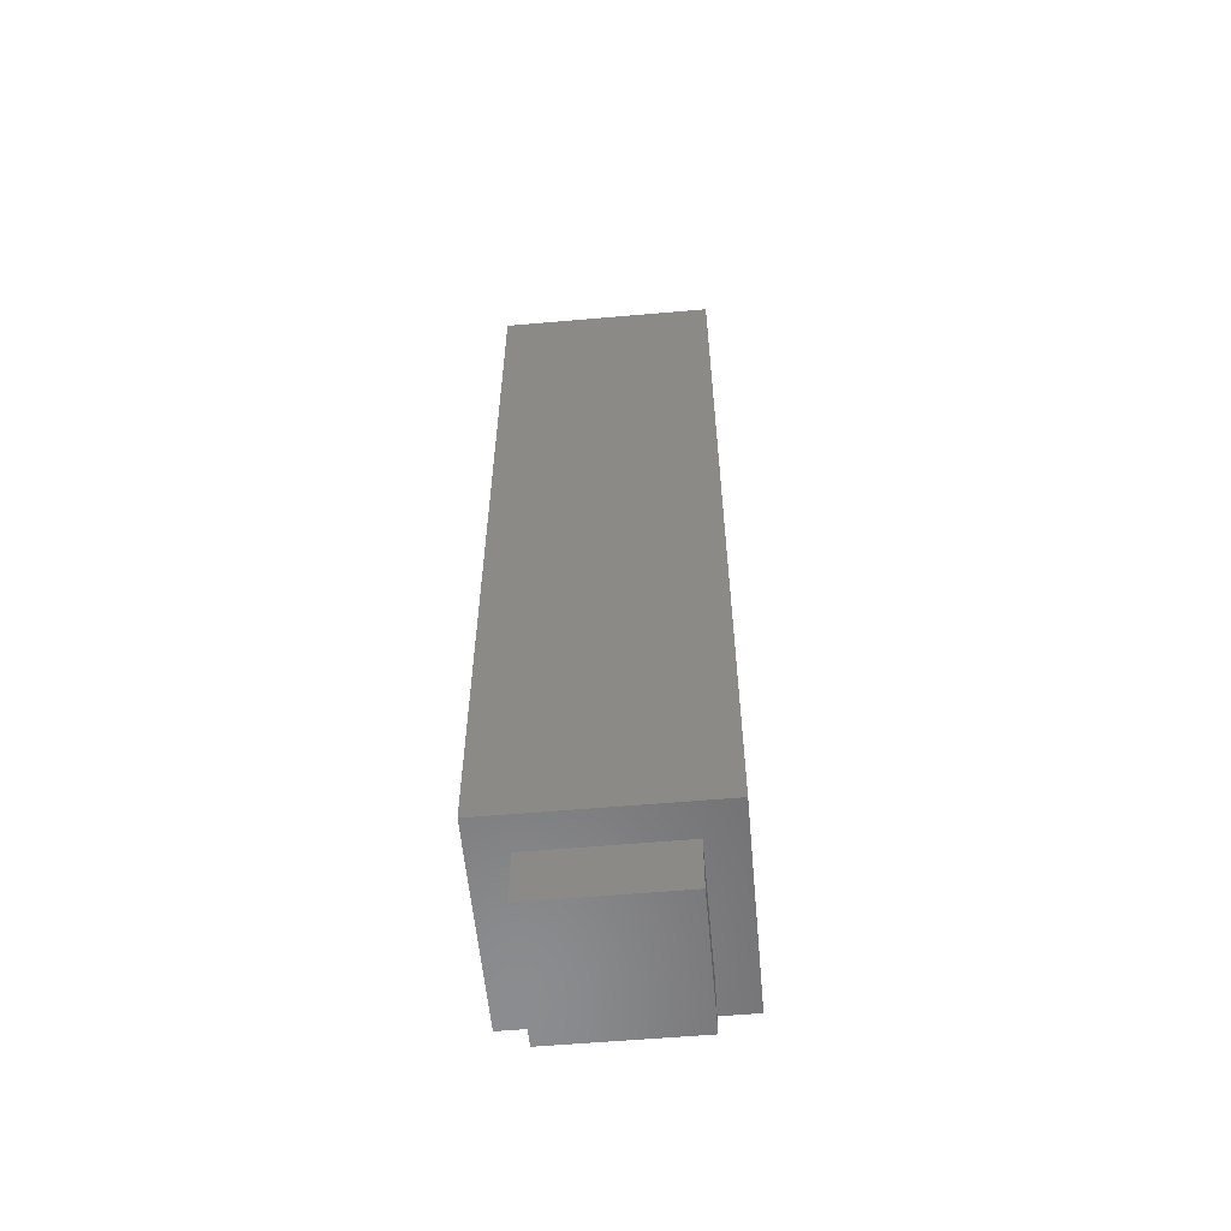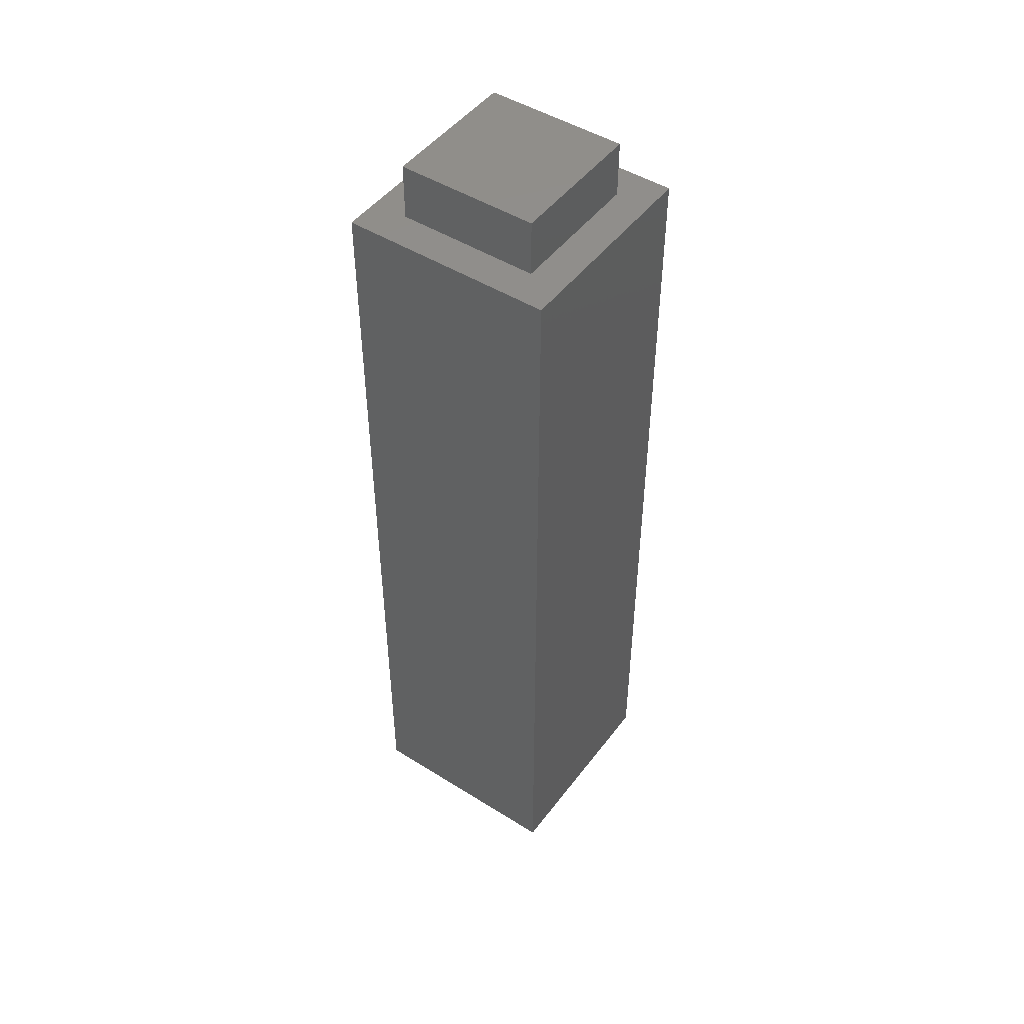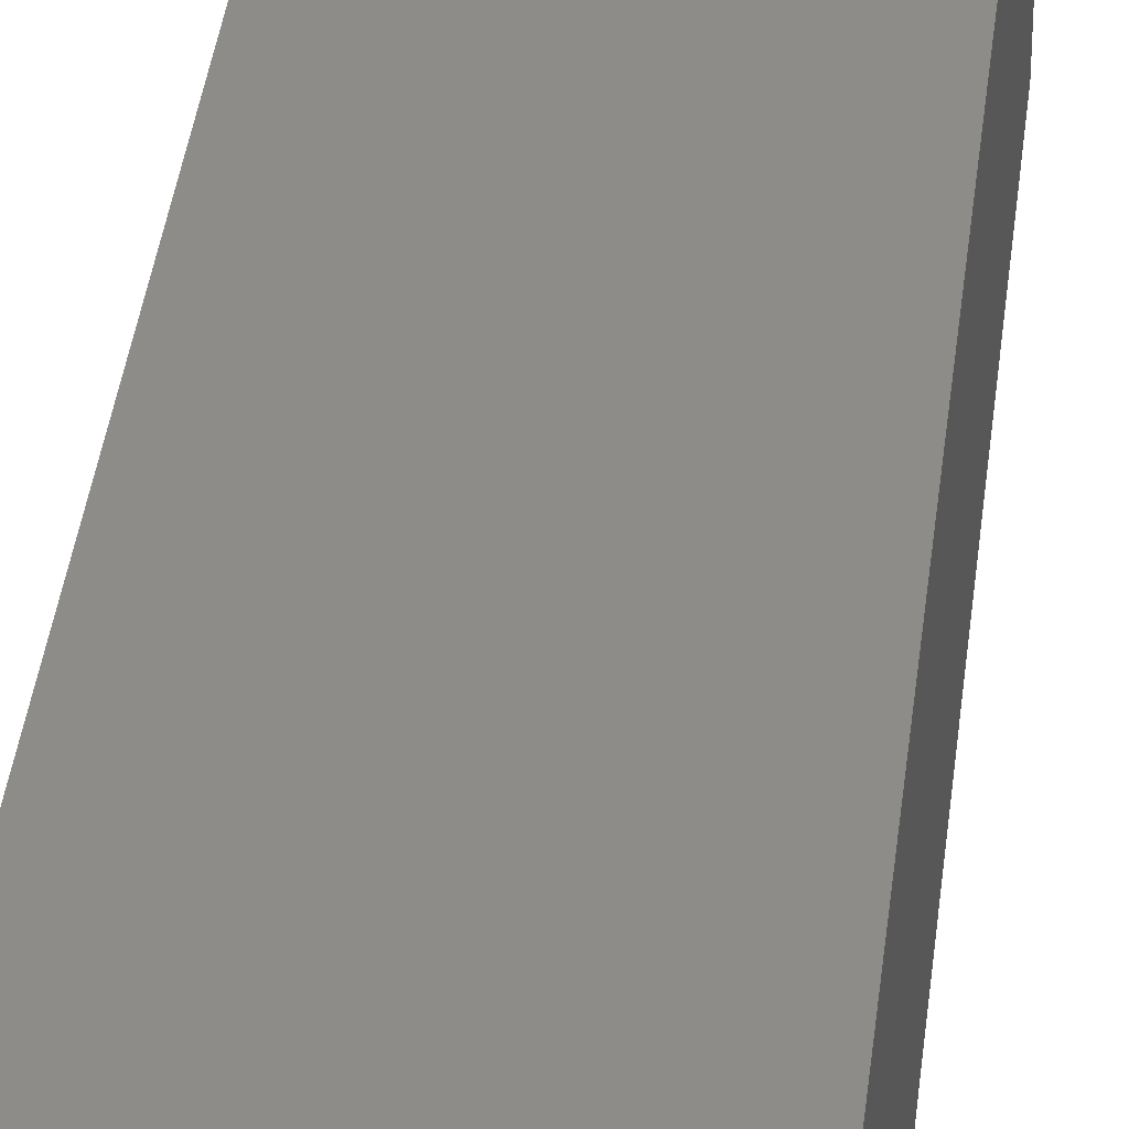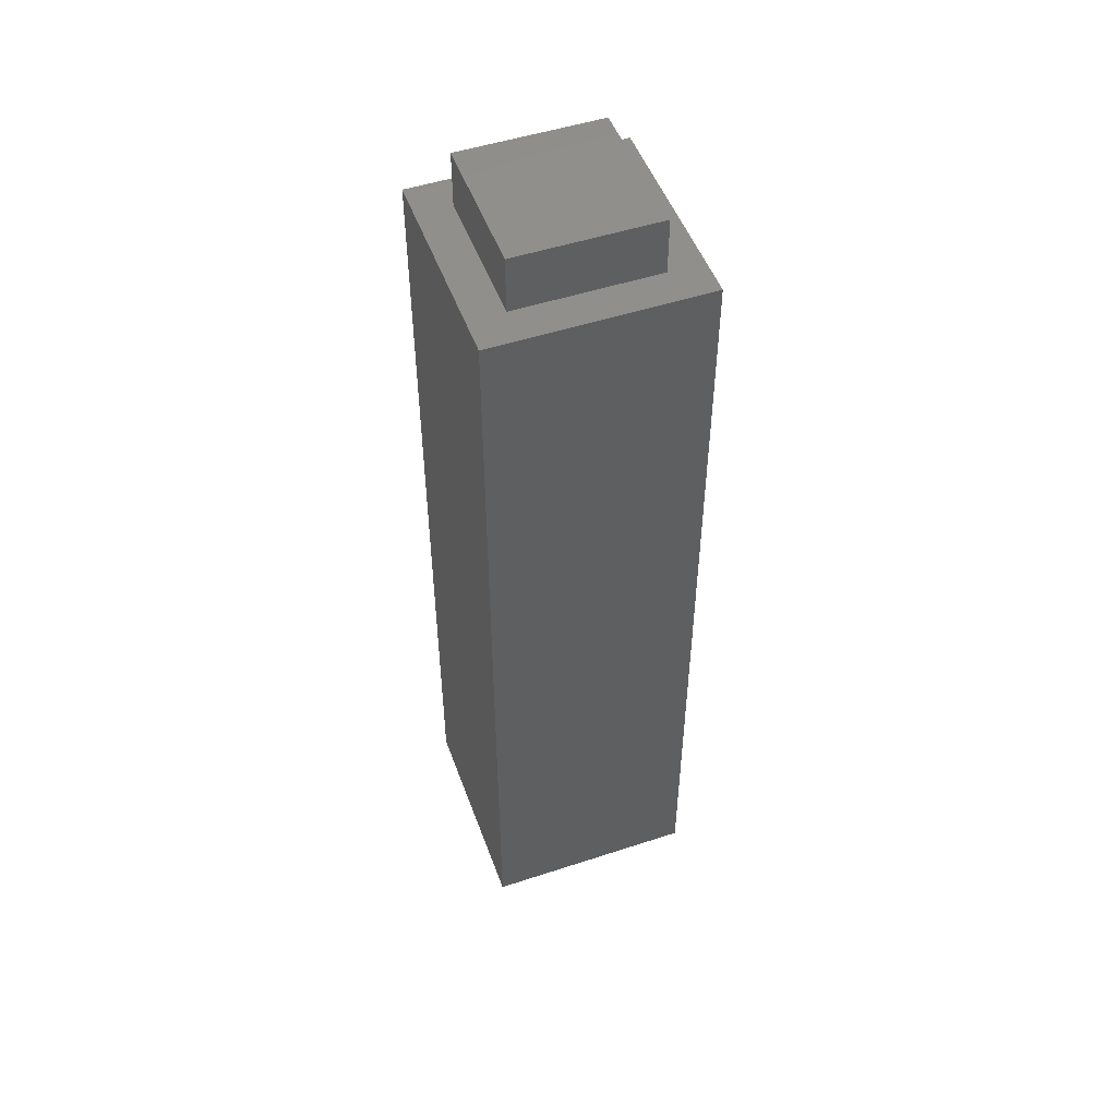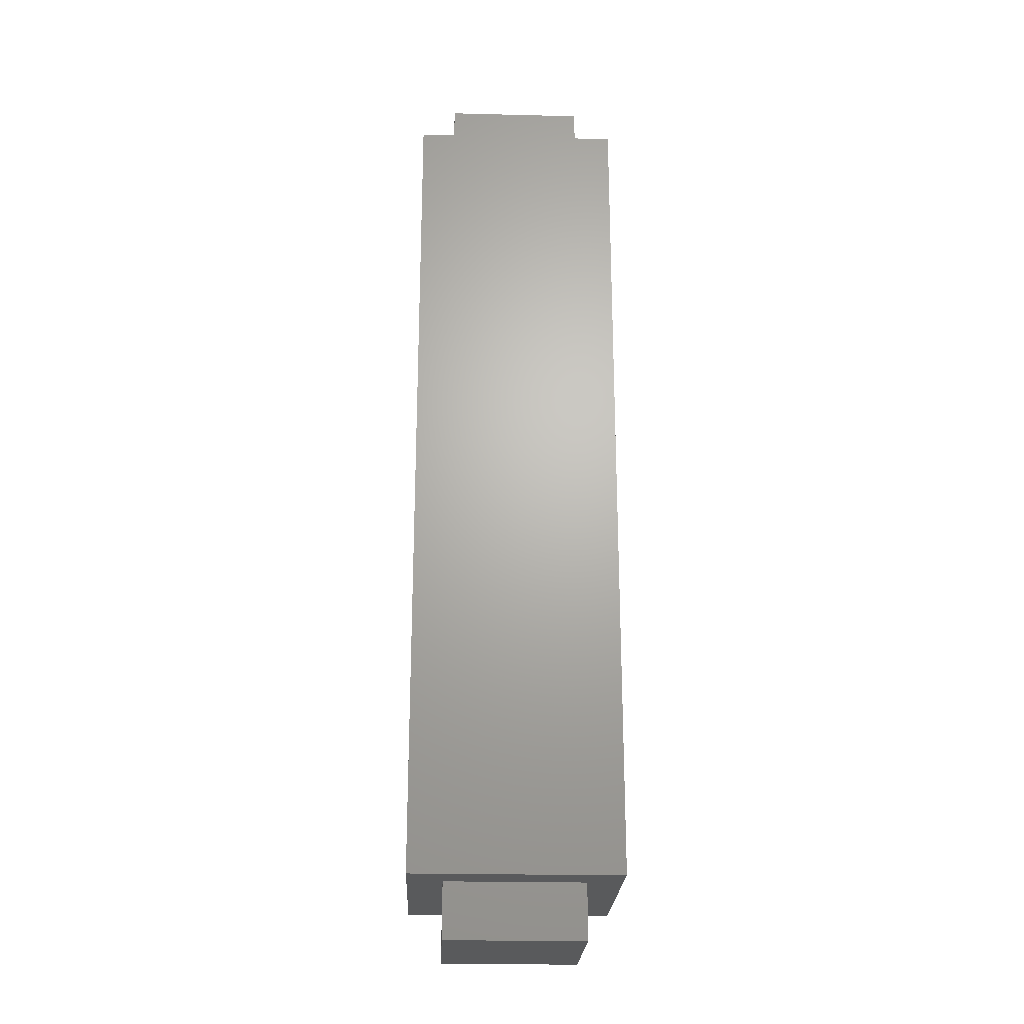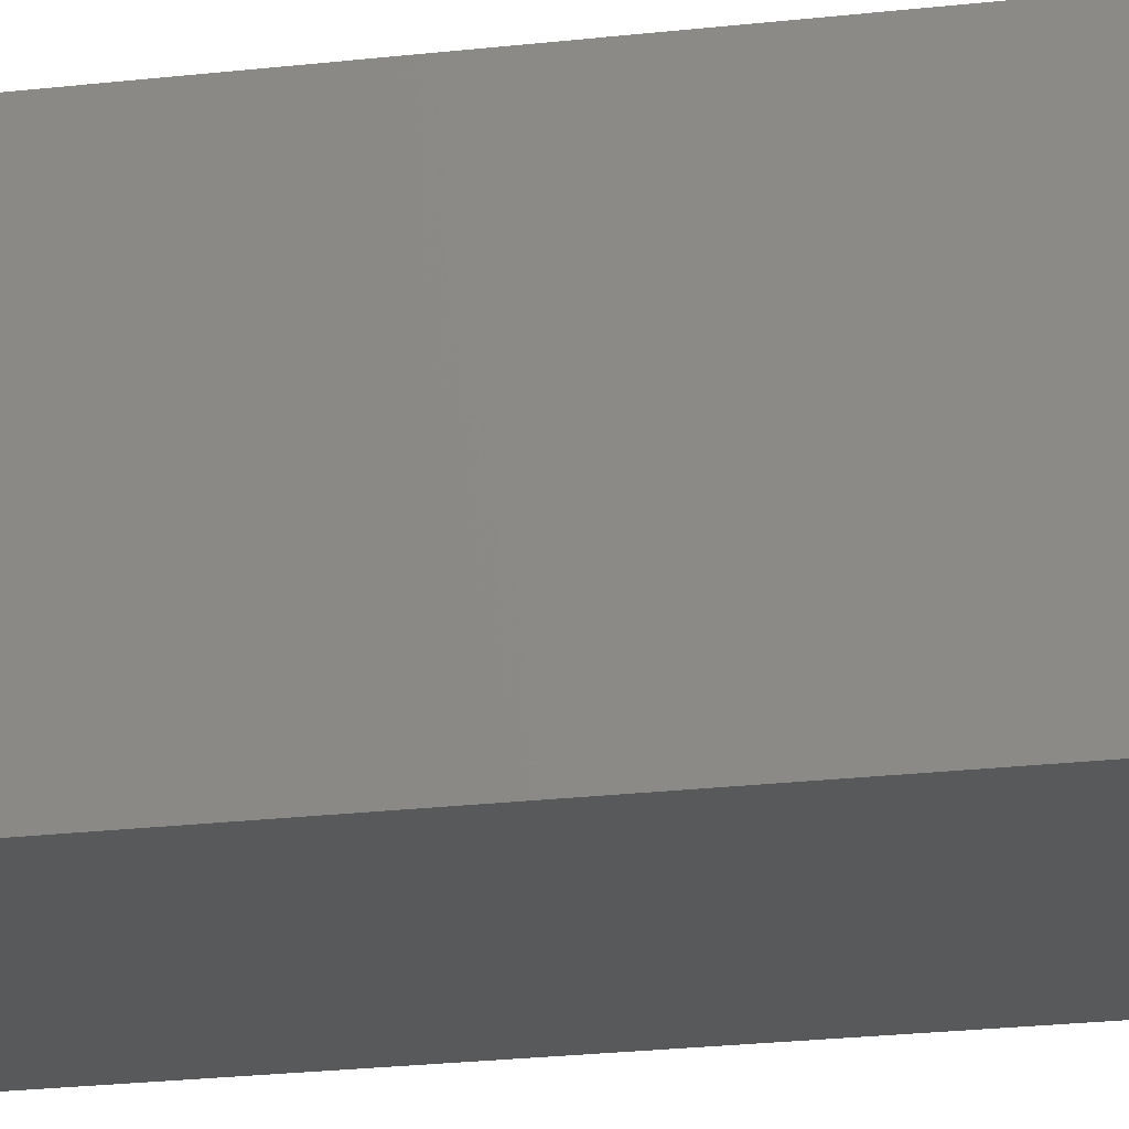
<metadata>
{"format":"stl","ext":"stl","renderer":"f3d","projection":"perspective","resolution":1024,"background":"white","views":[{"elev":-57.4,"azim":-174.8,"up":"+Y"},{"elev":47.7,"azim":125.2,"up":"+Y"},{"elev":36.5,"azim":6.4,"up":"+Z"},{"elev":50.3,"azim":-109.8,"up":"+Y"},{"elev":-23.4,"azim":177.6,"up":"+Y"},{"elev":-21.4,"azim":-78.1,"up":"+Z"}]}
</metadata>
<code>
# stl→obj: 24 verts, 44 faces
v 835.9 802.4 426.3
v 823.4 802.4 413.8
v 835.9 802.4 476.3
v 823.4 802.4 488.8
v 885.9 802.4 476.3
v 898.4 802.4 488.8
v 885.9 802.4 426.3
v 898.4 802.4 413.8
v 823.4 502.4 488.8
v 823.4 502.4 413.8
v 898.4 502.4 488.8
v 898.4 502.4 413.8
v 835.9 502.4 426.3
v 835.9 502.4 476.3
v 885.9 502.4 476.3
v 885.9 502.4 426.3
v 835.9 822.4 476.3
v 835.9 822.4 426.3
v 885.9 822.4 476.3
v 885.9 822.4 426.3
v 835.9 482.4 426.3
v 835.9 482.4 476.3
v 885.9 482.4 426.3
v 885.9 482.4 476.3
f 1 2 3
f 3 2 4
f 3 4 5
f 5 4 6
f 5 6 7
f 7 6 8
f 7 8 1
f 1 8 2
f 4 2 9
f 9 2 10
f 6 4 11
f 11 4 9
f 8 6 12
f 12 6 11
f 2 8 10
f 10 8 12
f 13 10 12
f 10 13 9
f 9 13 14
f 9 14 11
f 11 14 15
f 11 15 12
f 12 15 16
f 12 16 13
f 17 18 3
f 3 18 1
f 19 17 5
f 5 17 3
f 20 19 7
f 7 19 5
f 18 20 1
f 1 20 7
f 19 20 17
f 17 20 18
f 21 22 13
f 13 22 14
f 23 21 16
f 16 21 13
f 24 23 15
f 15 23 16
f 22 24 14
f 14 24 15
f 23 24 21
f 21 24 22

</code>
